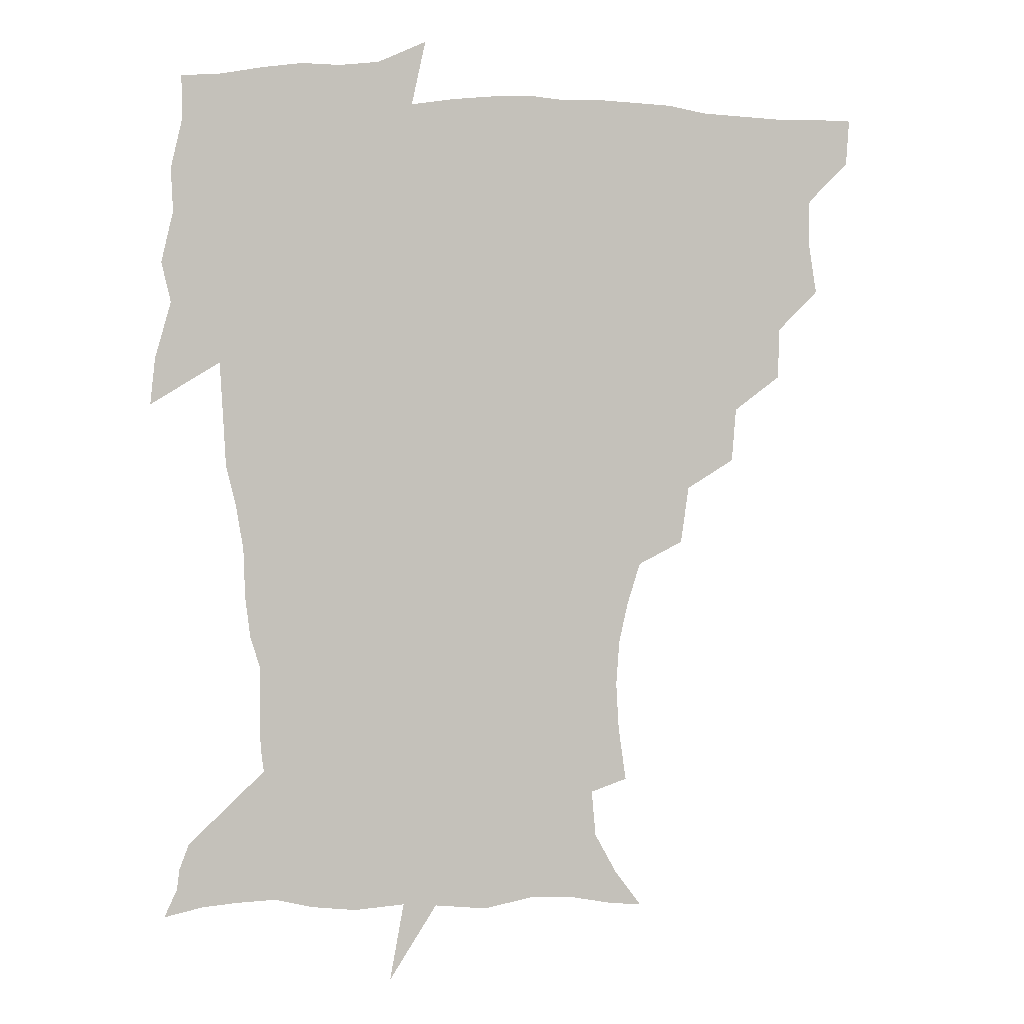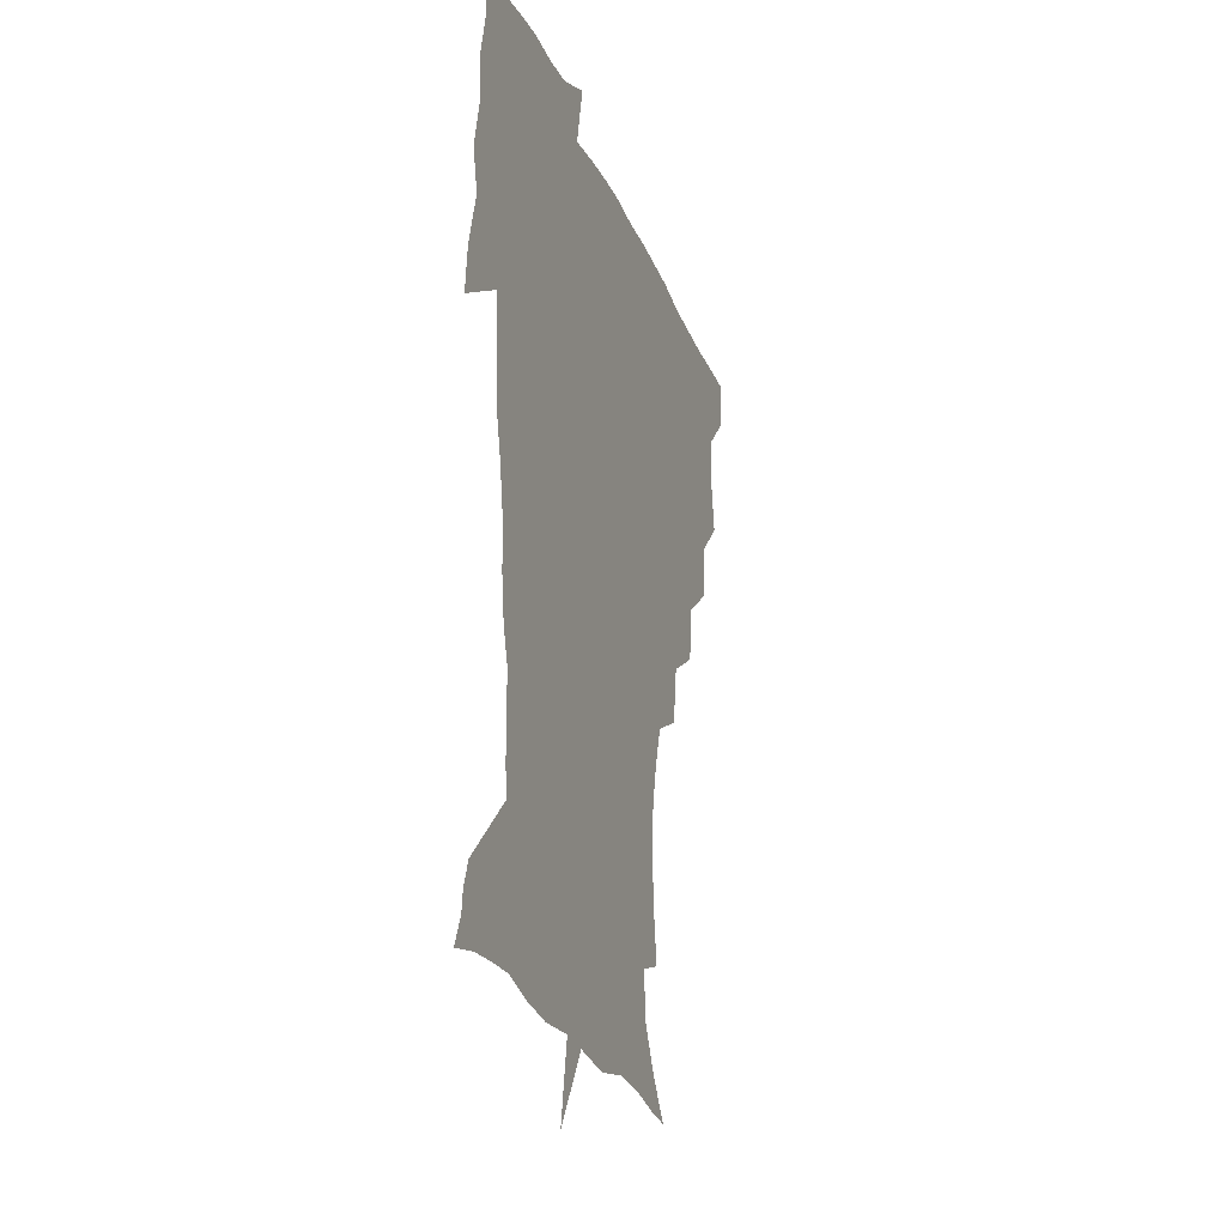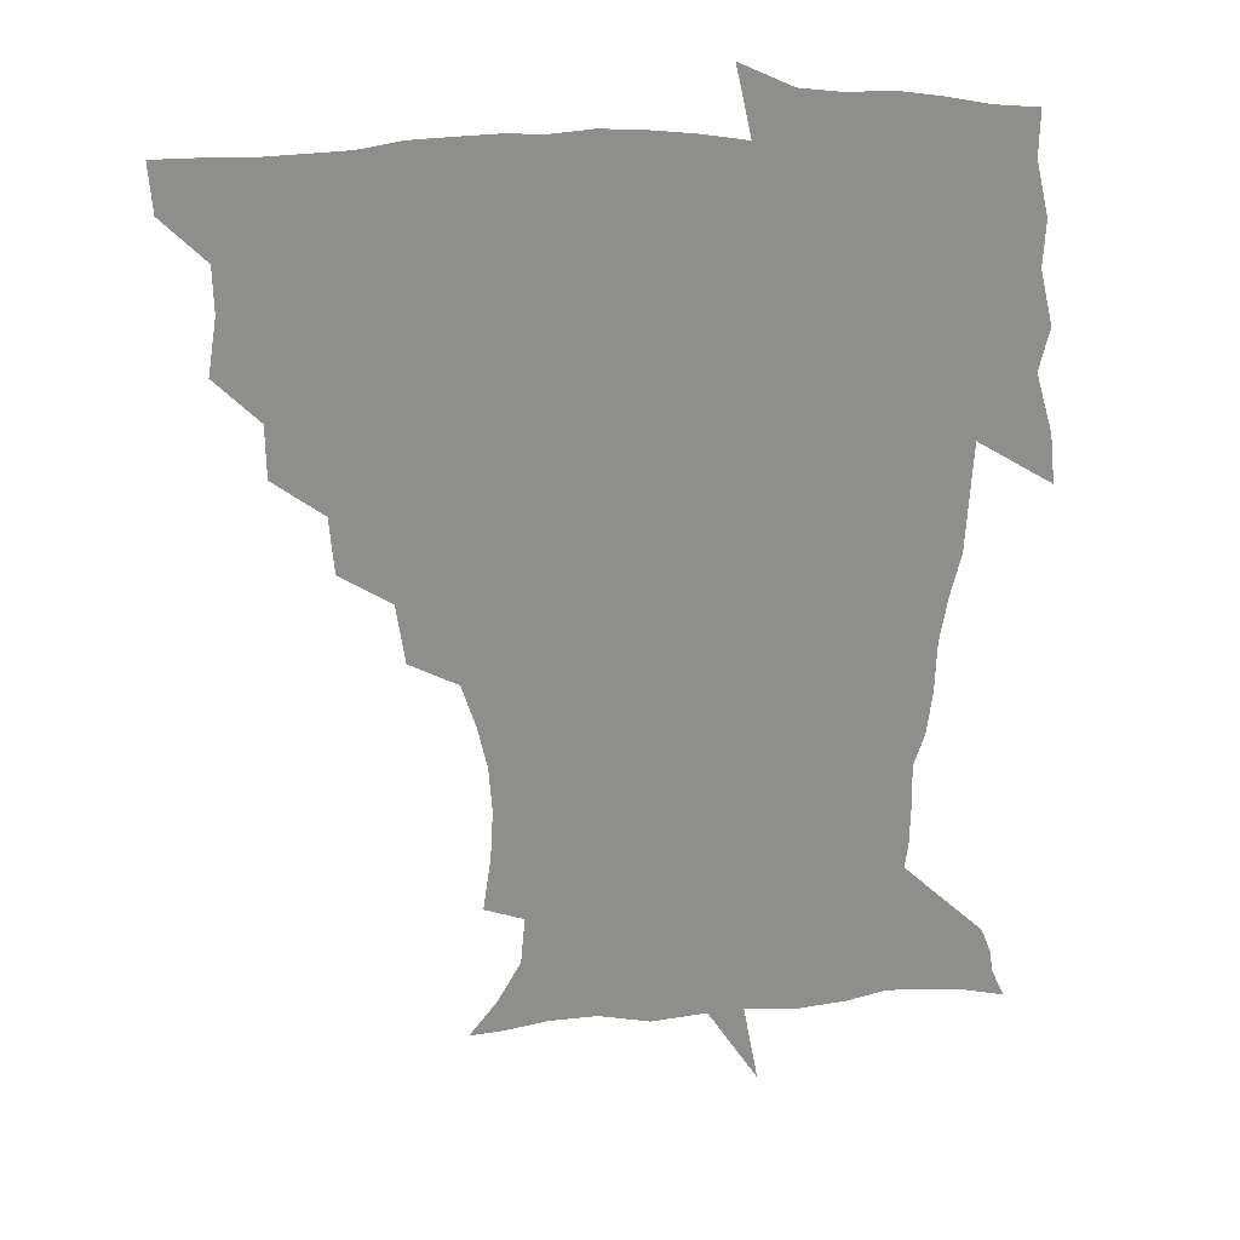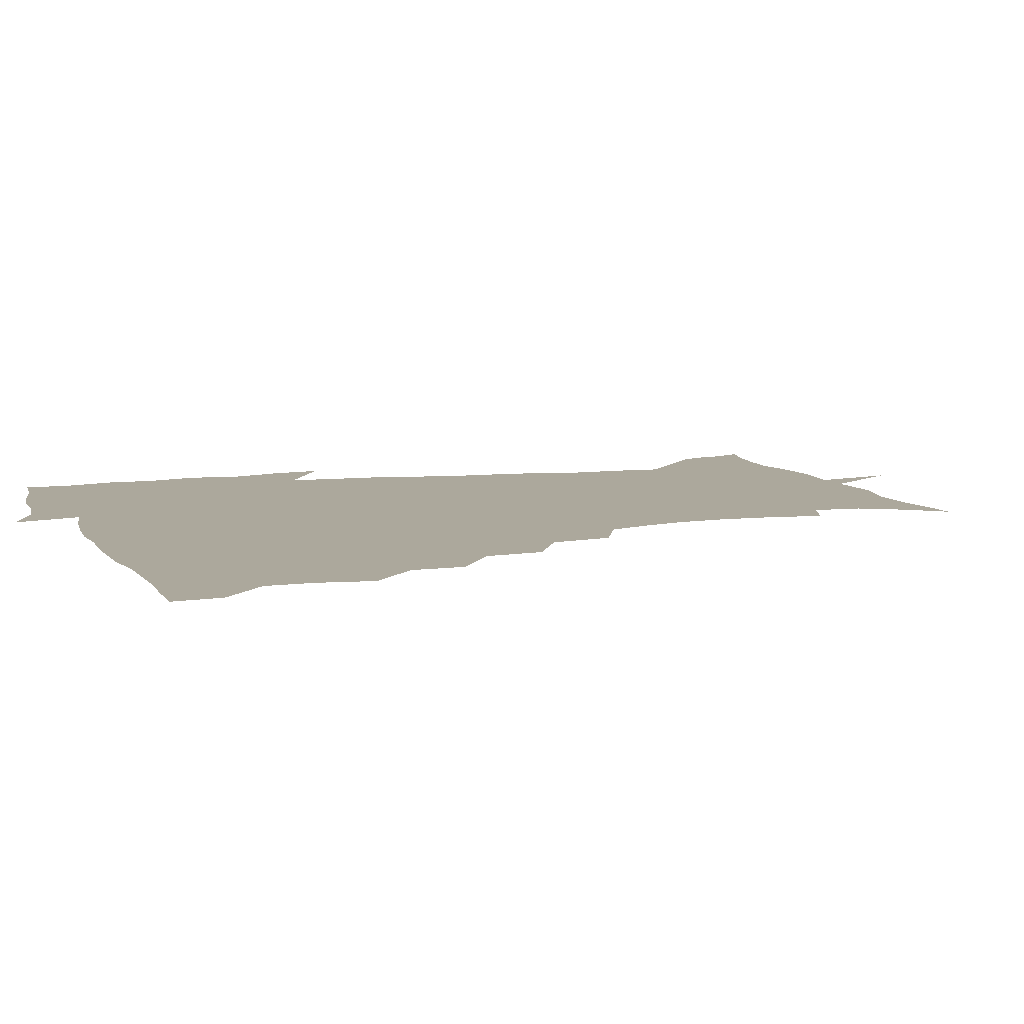
<metadata>
{"format":"obj","ext":"obj","renderer":"f3d","projection":"perspective","resolution":1024,"background":"white","views":[{"elev":1.7,"azim":166.4,"up":"+Y"},{"elev":-24.0,"azim":107.8,"up":"+Y"},{"elev":25.6,"azim":-5.9,"up":"+Y"},{"elev":8.5,"azim":-108.8,"up":"+Z"}]}
</metadata>
<code>
v 452.2 449.3 0
v 450.9 466.5 0
v 464.8 397.7 0
v 468.1 417.7 0
v 467.7 433.9 0
v 467.5 449.1 0
v 466.2 466.6 0
v 480.8 363.4 0
v 480.5 382.2 0
v 484.5 403.7 0
v 484 419.4 0
v 483.3 434.9 0
v 482.4 450.5 0
v 481.8 466.2 0
v 500.3 330.1 0
v 498.6 350.3 0
v 500.3 372.4 0
v 501.3 390.7 0
v 500.7 406 0
v 499.9 420.8 0
v 499.4 435.4 0
v 498.8 449.8 0
v 497 466.9 0
v 521.5 297.7 0
v 518.4 319.1 0
v 517.6 341.6 0
v 515.9 358.4 0
v 517.1 378 0
v 515.5 391.7 0
v 515.3 407 0
v 514.7 421.6 0
v 514 436 0
v 513.1 450.6 0
v 511.9 467.6 0
v 544.3 203.9 0
v 547.2 224.1 0
v 548.2 241.6 0
v 547 258.3 0
v 543.5 273.5 0
v 538.6 289.1 0
v 535.2 309.5 0
v 533.1 328.1 0
v 532.6 347.5 0
v 531.4 362.9 0
v 531.2 378.9 0
v 530.7 393.6 0
v 530 407.8 0
v 529.4 422.2 0
v 528.6 436.7 0
v 527.7 451.8 0
v 526.7 470.1 0
v 538.2 153.4 0
v 548.2 166.7 0
v 556.7 181.9 0
v 558.2 199.2 0
v 558.5 217.4 0
v 559.2 234.8 0
v 558.4 250.6 0
v 556.4 265.3 0
v 553.5 280 0
v 550.6 297.8 0
v 548.3 315.2 0
v 547.2 333.4 0
v 546.3 348.7 0
v 545.8 365.1 0
v 546.3 381.5 0
v 545.2 394.6 0
v 545.7 409.2 0
v 544.3 422.8 0
v 543.7 436.9 0
v 542.3 452.8 0
v 541 470.8 0
v 550.6 154.7 0
v 564 173.5 0
v 568.2 189.4 0
v 570.1 208.4 0
v 569.5 222.3 0
v 570.3 241.9 0
v 569.3 257.8 0
v 568 274.4 0
v 564.9 285.7 0
v 563 303.1 0
v 561.7 320.1 0
v 560.8 334.6 0
v 560.7 352.9 0
v 560 367 0
v 559.9 382 0
v 558.9 394.7 0
v 559.6 409.5 0
v 558.9 423.1 0
v 558.3 437 0
v 557.3 452.3 0
v 555.2 471.3 0
v 565.9 157.6 0
v 577.1 176.9 0
v 581.1 196.4 0
v 581.6 212.9 0
v 581.6 229.6 0
v 581.3 245.7 0
v 580.5 261.6 0
v 579.3 277.1 0
v 577.3 291 0
v 575.9 307.1 0
v 574.7 319.7 0
v 574.6 338.4 0
v 574.2 353.6 0
v 573.6 367.1 0
v 573.7 382.6 0
v 573.9 396.4 0
v 573.6 409.9 0
v 572.8 423.6 0
v 572.7 437.3 0
v 572.1 451.4 0
v 569.6 470.8 0
v 582.9 158.4 0
v 591.3 180.3 0
v 593 197.7 0
v 593.3 214.3 0
v 592.9 229.2 0
v 592.2 247.2 0
v 591.8 262.6 0
v 591.2 279.6 0
v 589.7 293 0
v 588.5 307.3 0
v 588.1 322.6 0
v 587.9 340.6 0
v 587.8 355.4 0
v 587.7 368.7 0
v 587.6 382.2 0
v 587.9 396.9 0
v 587.6 410.3 0
v 587.8 423.8 0
v 587.4 437.3 0
v 586 452.5 0
v 583.6 472 0
v 601.4 154.9 0
v 604.7 179.7 0
v 605.3 199.9 0
v 605.1 216 0
v 604.9 232.7 0
v 604.2 245.6 0
v 603.1 262.7 0
v 603 281.4 0
v 602.2 294.8 0
v 601.6 309 0
v 601.4 325.6 0
v 601.3 340.8 0
v 601.3 354.1 0
v 601.3 369 0
v 601.7 383.7 0
v 601.8 397.3 0
v 601.9 410.6 0
v 602.1 424.1 0
v 601.5 438.2 0
v 600.3 453.8 0
v 598.2 471.3 0
v 621.2 157 0
v 618.3 182.8 0
v 617.4 201.1 0
v 617 219.2 0
v 616.6 233.7 0
v 616.3 248.2 0
v 615.5 261.7 0
v 614.6 281.5 0
v 614.5 296 0
v 614.6 310.7 0
v 614.3 326 0
v 614.4 341.7 0
v 614.6 354.4 0
v 615 370.9 0
v 615.1 383.9 0
v 615.6 398.4 0
v 616 411 0
v 616.4 424.2 0
v 616.1 438.3 0
v 615.2 453.4 0
v 613.7 469.7 0
v 639.3 128.9 0
v 634 158.1 0
v 631.8 180.7 0
v 629.8 201 0
v 628.6 218.4 0
v 628.1 234.9 0
v 628 249.9 0
v 627.6 263.5 0
v 626.7 281.7 0
v 626.9 295.6 0
v 627 312.6 0
v 627.4 326 0
v 627.6 340.5 0
v 627.9 355.6 0
v 627.9 371.2 0
v 628.6 383.7 0
v 629 397.4 0
v 629.5 411.1 0
v 629.9 424.3 0
v 631 437.7 0
v 631.4 451.3 0
v 630.3 467.1 0
v 625 491.2 0
v 652.8 156.7 0
v 645.4 181.8 0
v 642.4 200.1 0
v 640.7 216.6 0
v 639.5 233.2 0
v 639.2 249.7 0
v 639.4 263.7 0
v 638.8 280.7 0
v 639.7 294.2 0
v 640 309.3 0
v 640.6 323.8 0
v 641.1 338.3 0
v 641 355.2 0
v 641.3 369.8 0
v 642 383.2 0
v 642.8 396 0
v 643 410.9 0
v 643.7 423.8 0
v 644.7 437.8 0
v 645 451.3 0
v 644.9 465.7 0
v 643.3 482.8 0
v 669.9 158.7 0
v 660.2 180.1 0
v 655.4 198 0
v 652.1 215.8 0
v 651.2 230.4 0
v 650.4 247.5 0
v 650.9 261.9 0
v 651.5 276.4 0
v 652.1 291.5 0
v 653 306 0
v 653.9 320.5 0
v 654.6 335.5 0
v 654.4 352.9 0
v 654.7 368.3 0
v 655.4 382.3 0
v 655.9 397.5 0
v 656.4 410.9 0
v 657.3 424.5 0
v 658 437.7 0
v 658.7 450.9 0
v 659.1 464.9 0
v 658.2 481 0
v 684 162.2 0
v 674 179.5 0
v 669.2 195.1 0
v 664.7 211.7 0
v 662.4 227.4 0
v 662 242.9 0
v 662.8 256.9 0
v 663.6 271.6 0
v 664.7 286.4 0
v 665.6 301.9 0
v 665.9 319.3 0
v 667.5 333.7 0
v 669.1 348.3 0
v 668.9 365.1 0
v 668.4 382.1 0
v 668.9 396.4 0
v 669.6 410.1 0
v 670.1 424.4 0
v 671.2 437.3 0
v 672.2 450.6 0
v 673.3 464 0
v 672.8 481.2 0
v 698.4 161.7 0
v 688.4 177.3 0
v 685.1 189.1 0
v 677.5 207.4 0
v 674.4 221 0
v 674.3 235.1 0
v 674.1 250.9 0
v 675.1 265.4 0
v 677.8 278.2 0
v 678.1 295.7 0
v 680 310.9 0
v 682.3 325.8 0
v 683.7 342.4 0
v 683.3 360.9 0
v 682.5 378.9 0
v 683.1 393.4 0
v 682.4 409 0
v 683.4 422.7 0
v 683.8 436.9 0
v 685.4 449.7 0
v 686.9 463 0
v 688 479 0
v 711.5 160.6 0
v 704 173.3 0
v 700.1 184.1 0
v 696.6 195.3 0
v 688.1 211.6 0
v 689.3 220.8 0
v 689.6 234.6 0
v 689.3 251 0
v 693.1 262.9 0
v 695 278.4 0
v 695.6 296.6 0
v 698.3 312.8 0
v 702.1 328.6 0
v 703.2 347.7 0
v 704.3 367.4 0
v 700.2 386.8 0
v 698.5 403.6 0
v 696.6 420.5 0
v 697.3 434.6 0
v 698 448.5 0
v 700.8 461.7 0
v 703.4 476.1 0
v 726 157.5 0
v 721.2 167.9 0
v 720.3 175.2 0
v 716.7 184.8 0
v 730.4 351.4 0
v 728.5 368.9 0
v 722.6 389.9 0
v 726 404.8 0
v 721.6 423.9 0
v 722.4 440.1 0
v 718 459 0
v 718.3 474.8 0
v 721 496 0
f 5 6 1
f 1 6 2
f 6 7 2
f 9 10 3
f 3 10 4
f 10 11 4
f 4 11 5
f 11 12 5
f 5 12 6
f 12 13 6
f 6 13 7
f 13 14 7
f 16 17 8
f 8 17 9
f 17 18 9
f 9 18 10
f 18 19 10
f 10 19 11
f 19 20 11
f 11 20 12
f 20 21 12
f 12 21 13
f 21 22 13
f 13 22 14
f 22 23 14
f 25 26 15
f 15 26 16
f 26 27 16
f 16 27 17
f 27 28 17
f 17 28 18
f 28 29 18
f 18 29 19
f 29 30 19
f 19 30 20
f 30 31 20
f 20 31 21
f 31 32 21
f 21 32 22
f 32 33 22
f 22 33 23
f 33 34 23
f 40 41 24
f 24 41 25
f 41 42 25
f 25 42 26
f 42 43 26
f 26 43 27
f 43 44 27
f 27 44 28
f 44 45 28
f 28 45 29
f 45 46 29
f 29 46 30
f 46 47 30
f 30 47 31
f 47 48 31
f 31 48 32
f 48 49 32
f 32 49 33
f 49 50 33
f 33 50 34
f 50 51 34
f 55 56 35
f 35 56 36
f 56 57 36
f 36 57 37
f 57 58 37
f 37 58 38
f 58 59 38
f 38 59 39
f 59 60 39
f 39 60 40
f 60 61 40
f 40 61 41
f 61 62 41
f 41 62 42
f 62 63 42
f 42 63 43
f 63 64 43
f 43 64 44
f 64 65 44
f 44 65 45
f 65 66 45
f 45 66 46
f 66 67 46
f 46 67 47
f 67 68 47
f 47 68 48
f 68 69 48
f 48 69 49
f 69 70 49
f 49 70 50
f 70 71 50
f 50 71 51
f 71 72 51
f 52 73 53
f 73 74 53
f 53 74 54
f 74 75 54
f 54 75 55
f 75 76 55
f 55 76 56
f 76 77 56
f 56 77 57
f 77 78 57
f 57 78 58
f 78 79 58
f 58 79 59
f 79 80 59
f 59 80 60
f 80 81 60
f 60 81 61
f 81 82 61
f 61 82 62
f 82 83 62
f 62 83 63
f 83 84 63
f 63 84 64
f 84 85 64
f 64 85 65
f 85 86 65
f 65 86 66
f 86 87 66
f 66 87 67
f 87 88 67
f 67 88 68
f 88 89 68
f 68 89 69
f 89 90 69
f 69 90 70
f 90 91 70
f 70 91 71
f 91 92 71
f 71 92 72
f 92 93 72
f 73 94 74
f 94 95 74
f 74 95 75
f 95 96 75
f 75 96 76
f 96 97 76
f 76 97 77
f 97 98 77
f 77 98 78
f 98 99 78
f 78 99 79
f 99 100 79
f 79 100 80
f 100 101 80
f 80 101 81
f 101 102 81
f 81 102 82
f 102 103 82
f 82 103 83
f 103 104 83
f 83 104 84
f 104 105 84
f 84 105 85
f 105 106 85
f 85 106 86
f 106 107 86
f 86 107 87
f 107 108 87
f 87 108 88
f 108 109 88
f 88 109 89
f 109 110 89
f 89 110 90
f 110 111 90
f 90 111 91
f 111 112 91
f 91 112 92
f 112 113 92
f 92 113 93
f 113 114 93
f 94 115 95
f 115 116 95
f 95 116 96
f 116 117 96
f 96 117 97
f 117 118 97
f 97 118 98
f 118 119 98
f 98 119 99
f 119 120 99
f 99 120 100
f 120 121 100
f 100 121 101
f 121 122 101
f 101 122 102
f 122 123 102
f 102 123 103
f 123 124 103
f 103 124 104
f 124 125 104
f 104 125 105
f 125 126 105
f 105 126 106
f 126 127 106
f 106 127 107
f 127 128 107
f 107 128 108
f 128 129 108
f 108 129 109
f 129 130 109
f 109 130 110
f 130 131 110
f 110 131 111
f 131 132 111
f 111 132 112
f 132 133 112
f 112 133 113
f 133 134 113
f 113 134 114
f 134 135 114
f 115 136 116
f 136 137 116
f 116 137 117
f 137 138 117
f 117 138 118
f 138 139 118
f 118 139 119
f 139 140 119
f 119 140 120
f 140 141 120
f 120 141 121
f 141 142 121
f 121 142 122
f 142 143 122
f 122 143 123
f 143 144 123
f 123 144 124
f 144 145 124
f 124 145 125
f 145 146 125
f 125 146 126
f 146 147 126
f 126 147 127
f 147 148 127
f 127 148 128
f 148 149 128
f 128 149 129
f 149 150 129
f 129 150 130
f 150 151 130
f 130 151 131
f 151 152 131
f 131 152 132
f 152 153 132
f 132 153 133
f 153 154 133
f 133 154 134
f 154 155 134
f 134 155 135
f 155 156 135
f 136 157 137
f 157 158 137
f 137 158 138
f 158 159 138
f 138 159 139
f 159 160 139
f 139 160 140
f 160 161 140
f 140 161 141
f 161 162 141
f 141 162 142
f 162 163 142
f 142 163 143
f 163 164 143
f 143 164 144
f 164 165 144
f 144 165 145
f 165 166 145
f 145 166 146
f 166 167 146
f 146 167 147
f 167 168 147
f 147 168 148
f 168 169 148
f 148 169 149
f 169 170 149
f 149 170 150
f 170 171 150
f 150 171 151
f 171 172 151
f 151 172 152
f 172 173 152
f 152 173 153
f 173 174 153
f 153 174 154
f 174 175 154
f 154 175 155
f 175 176 155
f 155 176 156
f 176 177 156
f 178 179 157
f 157 179 158
f 179 180 158
f 158 180 159
f 180 181 159
f 159 181 160
f 181 182 160
f 160 182 161
f 182 183 161
f 161 183 162
f 183 184 162
f 162 184 163
f 184 185 163
f 163 185 164
f 185 186 164
f 164 186 165
f 186 187 165
f 165 187 166
f 187 188 166
f 166 188 167
f 188 189 167
f 167 189 168
f 189 190 168
f 168 190 169
f 190 191 169
f 169 191 170
f 191 192 170
f 170 192 171
f 192 193 171
f 171 193 172
f 193 194 172
f 172 194 173
f 194 195 173
f 173 195 174
f 195 196 174
f 174 196 175
f 196 197 175
f 175 197 176
f 197 198 176
f 176 198 177
f 198 199 177
f 179 201 180
f 201 202 180
f 180 202 181
f 202 203 181
f 181 203 182
f 203 204 182
f 182 204 183
f 204 205 183
f 183 205 184
f 205 206 184
f 184 206 185
f 206 207 185
f 185 207 186
f 207 208 186
f 186 208 187
f 208 209 187
f 187 209 188
f 209 210 188
f 188 210 189
f 210 211 189
f 189 211 190
f 211 212 190
f 190 212 191
f 212 213 191
f 191 213 192
f 213 214 192
f 192 214 193
f 214 215 193
f 193 215 194
f 215 216 194
f 194 216 195
f 216 217 195
f 195 217 196
f 217 218 196
f 196 218 197
f 218 219 197
f 197 219 198
f 219 220 198
f 198 220 199
f 220 221 199
f 199 221 200
f 221 222 200
f 201 223 202
f 223 224 202
f 202 224 203
f 224 225 203
f 203 225 204
f 225 226 204
f 204 226 205
f 226 227 205
f 205 227 206
f 227 228 206
f 206 228 207
f 228 229 207
f 207 229 208
f 229 230 208
f 208 230 209
f 230 231 209
f 209 231 210
f 231 232 210
f 210 232 211
f 232 233 211
f 211 233 212
f 233 234 212
f 212 234 213
f 234 235 213
f 213 235 214
f 235 236 214
f 214 236 215
f 236 237 215
f 215 237 216
f 237 238 216
f 216 238 217
f 238 239 217
f 217 239 218
f 239 240 218
f 218 240 219
f 240 241 219
f 219 241 220
f 241 242 220
f 220 242 221
f 242 243 221
f 221 243 222
f 243 244 222
f 223 245 224
f 245 246 224
f 224 246 225
f 246 247 225
f 225 247 226
f 247 248 226
f 226 248 227
f 248 249 227
f 227 249 228
f 249 250 228
f 228 250 229
f 250 251 229
f 229 251 230
f 251 252 230
f 230 252 231
f 252 253 231
f 231 253 232
f 253 254 232
f 232 254 233
f 254 255 233
f 233 255 234
f 255 256 234
f 234 256 235
f 256 257 235
f 235 257 236
f 257 258 236
f 236 258 237
f 258 259 237
f 237 259 238
f 259 260 238
f 238 260 239
f 260 261 239
f 239 261 240
f 261 262 240
f 240 262 241
f 262 263 241
f 241 263 242
f 263 264 242
f 242 264 243
f 264 265 243
f 243 265 244
f 265 266 244
f 245 267 246
f 267 268 246
f 246 268 247
f 268 269 247
f 247 269 248
f 269 270 248
f 248 270 249
f 270 271 249
f 249 271 250
f 271 272 250
f 250 272 251
f 272 273 251
f 251 273 252
f 273 274 252
f 252 274 253
f 274 275 253
f 253 275 254
f 275 276 254
f 254 276 255
f 276 277 255
f 255 277 256
f 277 278 256
f 256 278 257
f 278 279 257
f 257 279 258
f 279 280 258
f 258 280 259
f 280 281 259
f 259 281 260
f 281 282 260
f 260 282 261
f 282 283 261
f 261 283 262
f 283 284 262
f 262 284 263
f 284 285 263
f 263 285 264
f 285 286 264
f 264 286 265
f 286 287 265
f 265 287 266
f 287 288 266
f 267 289 268
f 289 290 268
f 268 290 269
f 290 291 269
f 269 291 270
f 291 292 270
f 270 292 271
f 292 293 271
f 271 293 272
f 293 294 272
f 272 294 273
f 294 295 273
f 273 295 274
f 295 296 274
f 274 296 275
f 296 297 275
f 275 297 276
f 297 298 276
f 276 298 277
f 298 299 277
f 277 299 278
f 299 300 278
f 278 300 279
f 300 301 279
f 279 301 280
f 301 302 280
f 280 302 281
f 302 303 281
f 281 303 282
f 303 304 282
f 282 304 283
f 304 305 283
f 283 305 284
f 305 306 284
f 284 306 285
f 306 307 285
f 285 307 286
f 307 308 286
f 286 308 287
f 308 309 287
f 287 309 288
f 309 310 288
f 289 311 290
f 311 312 290
f 290 312 291
f 312 313 291
f 291 313 292
f 313 314 292
f 292 314 293
f 303 315 304
f 315 316 304
f 304 316 305
f 316 317 305
f 305 317 306
f 317 318 306
f 306 318 307
f 318 319 307
f 307 319 308
f 319 320 308
f 308 320 309
f 320 321 309
f 309 321 310
f 321 322 310

</code>
